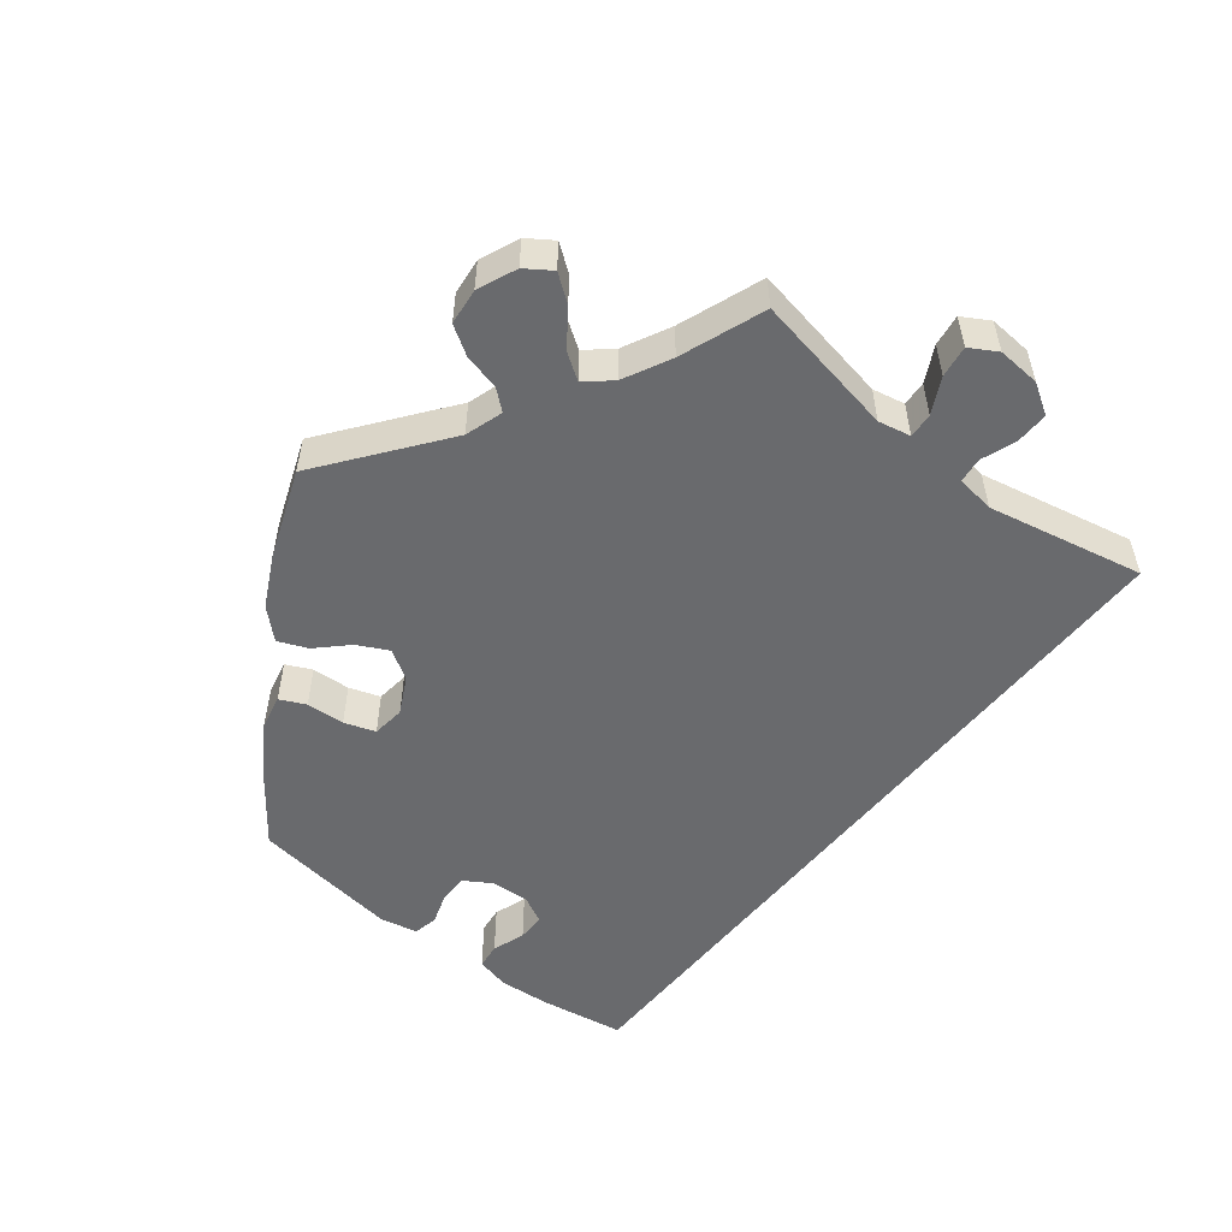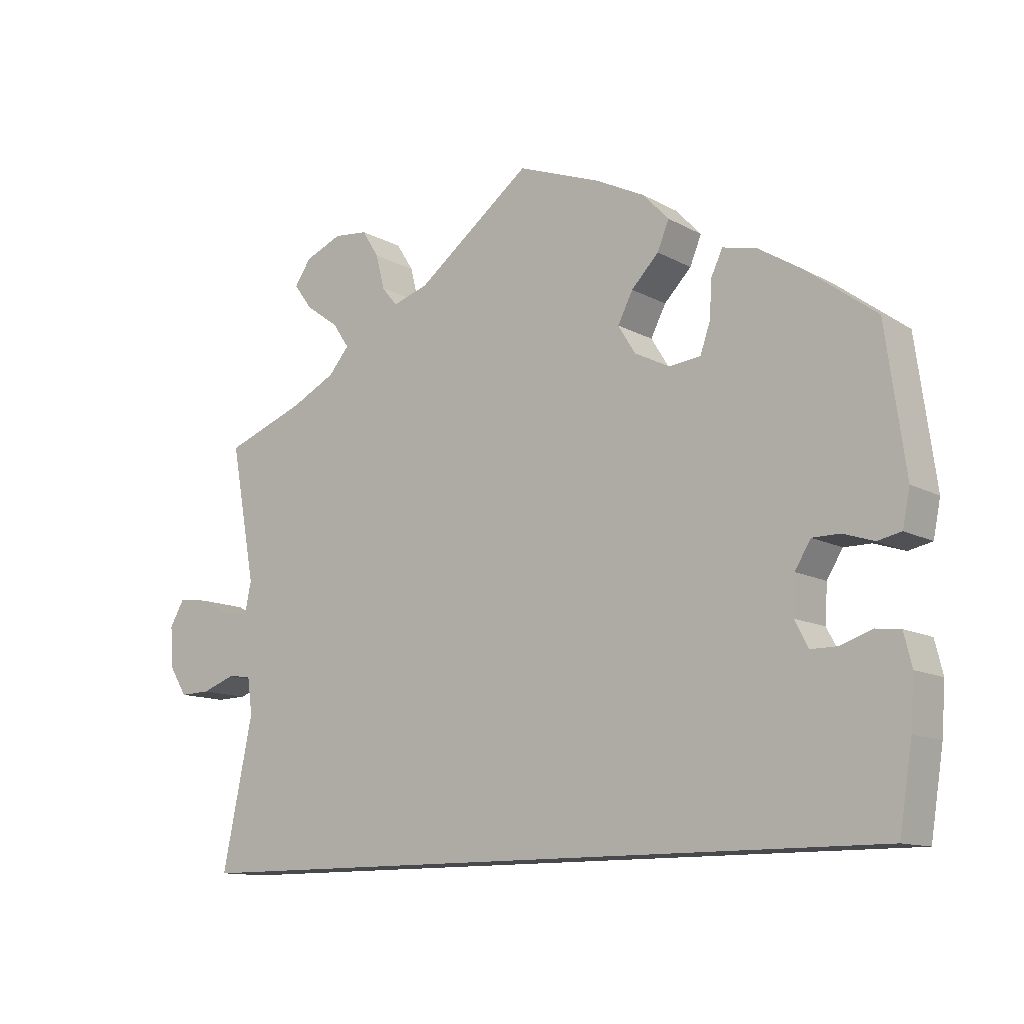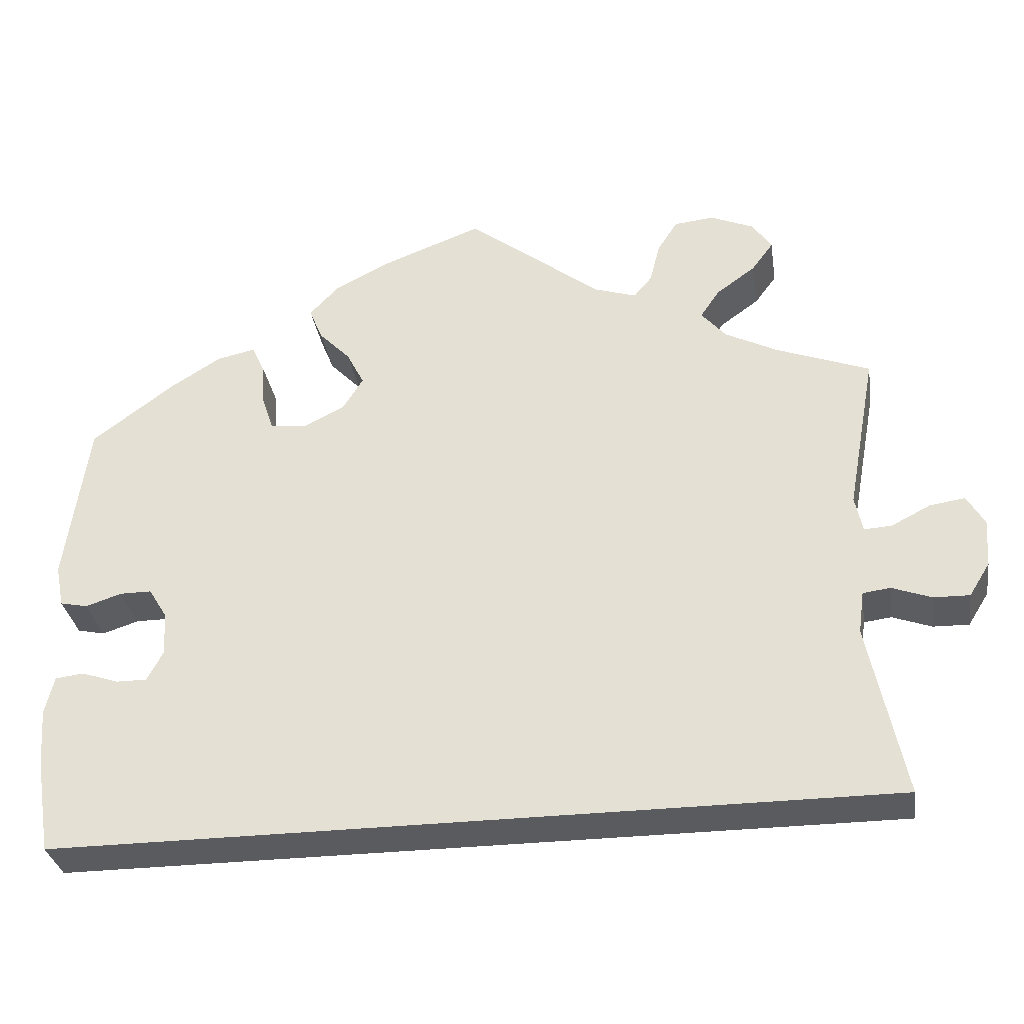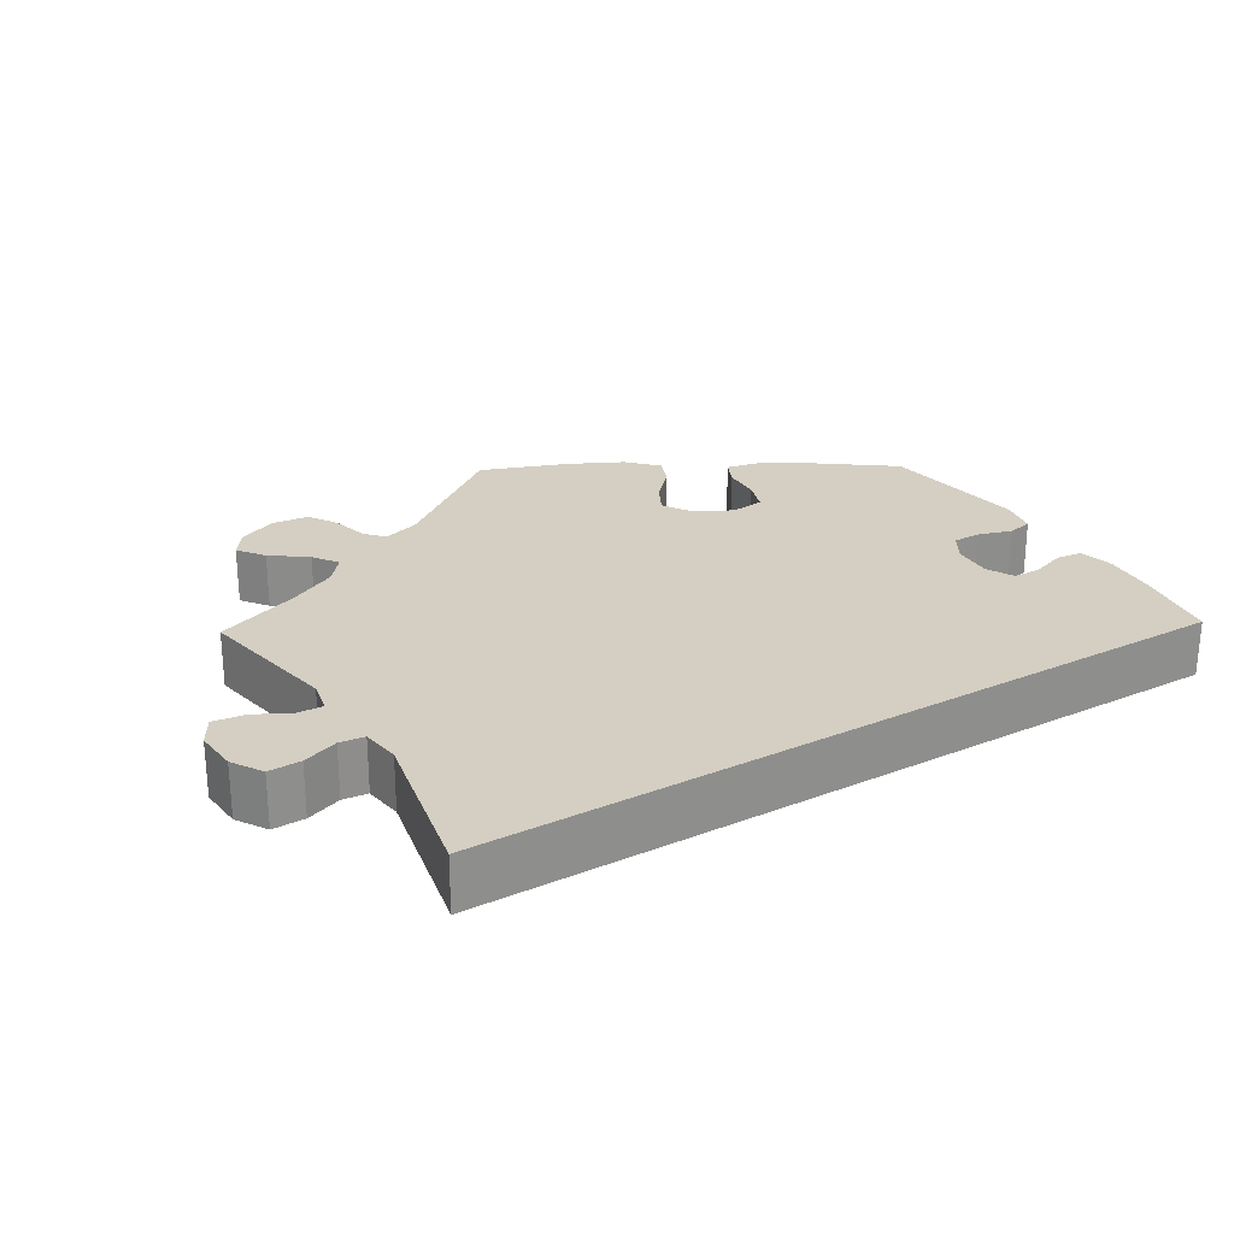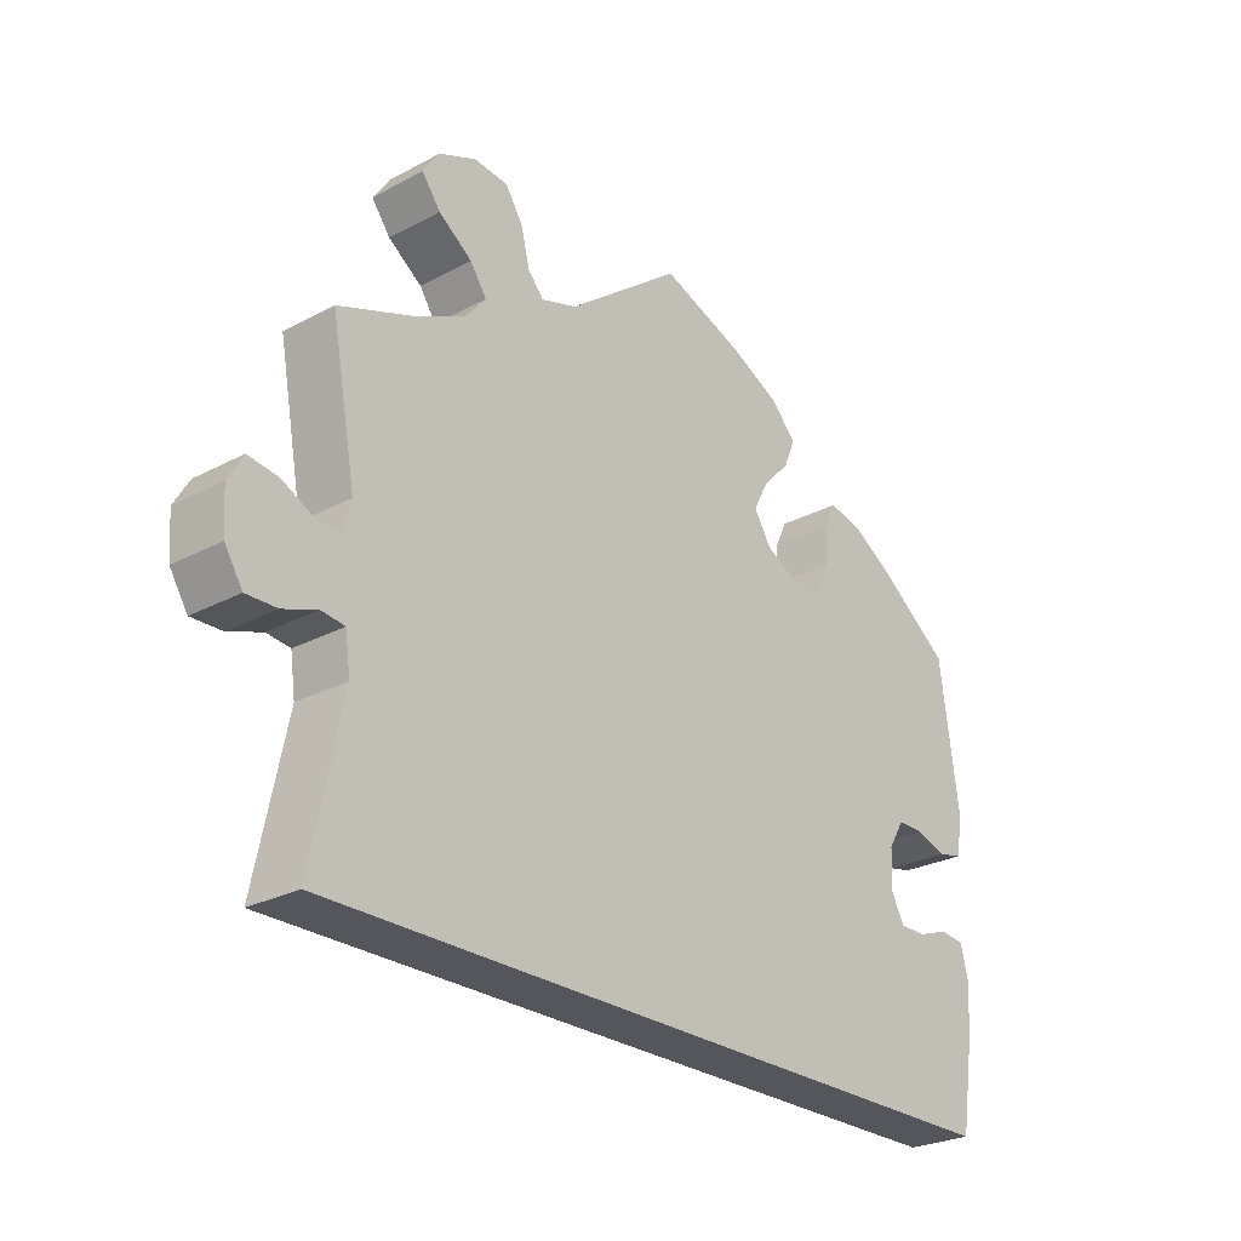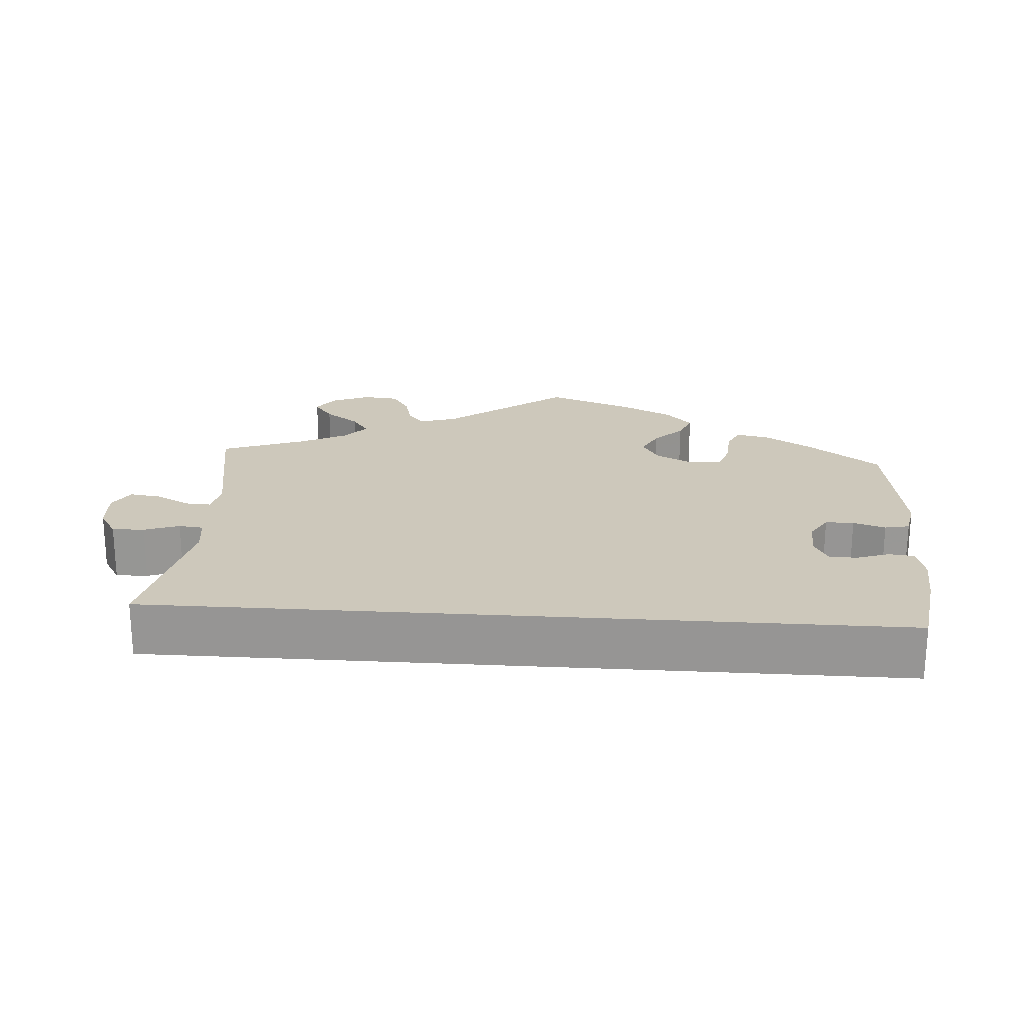
<metadata>
{"format":"obj","ext":"obj","renderer":"f3d","projection":"perspective","resolution":1024,"background":"white","views":[{"elev":-53.1,"azim":51.7,"up":"+Y"},{"elev":-12.1,"azim":-141.8,"up":"+Z"},{"elev":-32.4,"azim":8.9,"up":"+Z"},{"elev":25.6,"azim":148.6,"up":"+Y"},{"elev":-26.2,"azim":130.0,"up":"+Z"},{"elev":21.9,"azim":-176.0,"up":"+Y"}]}
</metadata>
<code>
v 0.161 0.07 0.455
v 0.211 0.07 0.439
v 0.233 0.07 0.465
v 0.245 0.07 0.513
v 0.269 0.07 0.551
v 0.317 0.07 0.556
v 0.369 0.07 0.534
v 0.392 0.07 0.5
v 0.366 0.07 0.465
v 0.319 0.07 0.431
v 0.296 0.07 0.397
v 0.325 0.07 0.363
v 0.388 0.07 0.331
v 0.5 0.07 0.289
v 0.465 0.07 0.099
v 0.474 0.07 0.056
v 0.507 0.07 0.058
v 0.554 0.07 0.082
v 0.596 0.07 0.088
v 0.617 0.07 0.052
v 0.613 0.07 -0.005
v 0.588 0.07 -0.045
v 0.545 0.07 -0.044
v 0.498 0.07 -0.027
v 0.465 0.07 -0.031
v 0.458 0.07 -0.082
v 0.501 0.07 -0.289
v -0.501 0.07 -0.289
v -0.519 0.07 -0.176
v -0.524 0.07 -0.108
v -0.513 0.07 -0.063
v -0.479 0.07 -0.059
v -0.435 0.07 -0.074
v -0.398 0.07 -0.074
v -0.379 0.07 -0.038
v -0.382 0.07 0.014
v -0.404 0.07 0.05
v -0.442 0.07 0.05
v -0.485 0.07 0.036
v -0.518 0.07 0.043
v -0.528 0.07 0.093
v -0.501 0.07 0.289
v -0.403 0.07 0.362
v -0.342 0.07 0.4
v -0.296 0.07 0.41
v -0.28 0.07 0.376
v -0.277 0.07 0.325
v -0.263 0.07 0.284
v -0.219 0.07 0.279
v -0.17 0.07 0.304
v -0.146 0.07 0.343
v -0.167 0.07 0.384
v -0.205 0.07 0.423
v -0.221 0.07 0.462
v -0.185 0.07 0.5
v -0.117 0.07 0.534
v 0 0.07 0.578
v 0.161 0 0.455
v 0.211 0 0.439
v 0.233 0 0.465
v 0.245 0 0.513
v 0.269 0 0.551
v 0.317 0 0.556
v 0.369 0 0.534
v 0.392 0 0.5
v 0.366 0 0.465
v 0.319 0 0.431
v 0.296 0 0.397
v 0.325 0 0.363
v 0.388 0 0.331
v 0.5 0 0.289
v 0.465 0 0.099
v 0.474 0 0.056
v 0.507 0 0.058
v 0.554 0 0.082
v 0.596 0 0.088
v 0.617 0 0.052
v 0.613 0 -0.005
v 0.588 0 -0.045
v 0.545 0 -0.044
v 0.498 0 -0.027
v 0.465 0 -0.031
v 0.458 0 -0.082
v 0.501 0 -0.289
v -0.501 0 -0.289
v -0.519 0 -0.176
v -0.524 0 -0.108
v -0.513 0 -0.063
v -0.479 0 -0.059
v -0.435 0 -0.074
v -0.398 0 -0.074
v -0.379 0 -0.038
v -0.382 0 0.014
v -0.404 0 0.05
v -0.442 0 0.05
v -0.485 0 0.036
v -0.518 0 0.043
v -0.528 0 0.093
v -0.501 0 0.289
v -0.403 0 0.362
v -0.342 0 0.4
v -0.296 0 0.41
v -0.28 0 0.376
v -0.277 0 0.325
v -0.263 0 0.284
v -0.219 0 0.279
v -0.17 0 0.304
v -0.146 0 0.343
v -0.167 0 0.384
v -0.205 0 0.423
v -0.221 0 0.462
v -0.185 0 0.5
v -0.117 0 0.534
v 0 0 0.578
f 56 57 1
f 55 56 1 2
f 52 53 54 55
f 51 52 55 2
f 50 51 2
f 49 50 2
f 44 45 46 47
f 44 47 48
f 43 44 48
f 42 43 48
f 41 42 48 49
f 38 39 40 41
f 37 38 41 49
f 30 31 32 33
f 30 33 34
f 29 30 34
f 26 27 28 29
f 25 26 29 34
f 24 25 34 35
f 22 23 24
f 21 22 24
f 17 18 19 20
f 16 17 20 21
f 13 14 15
f 12 13 15 16
f 11 12 16
f 7 8 9 10
f 7 10 11
f 6 7 11
f 3 4 5 6
f 2 3 6 11
f 36 37 49 2
f 16 21 24 35
f 16 35 36
f 2 11 16 36
f 58 114 113
f 59 58 113 112
f 112 111 110 109
f 59 112 109 108
f 59 108 107
f 59 107 106
f 104 103 102 101
f 105 104 101
f 105 101 100
f 105 100 99
f 106 105 99 98
f 98 97 96 95
f 106 98 95 94
f 90 89 88 87
f 91 90 87
f 91 87 86
f 86 85 84 83
f 91 86 83 82
f 92 91 82 81
f 81 80 79
f 81 79 78
f 77 76 75 74
f 78 77 74 73
f 72 71 70
f 73 72 70 69
f 73 69 68
f 67 66 65 64
f 68 67 64
f 68 64 63
f 63 62 61 60
f 68 63 60 59
f 59 106 94 93
f 92 81 78 73
f 93 92 73
f 93 73 68 59
f 1 58 59 2
f 2 59 60 3
f 3 60 61 4
f 4 61 62 5
f 5 62 63 6
f 6 63 64 7
f 7 64 65 8
f 8 65 66 9
f 9 66 67 10
f 10 67 68 11
f 11 68 69 12
f 12 69 70 13
f 13 70 71 14
f 14 71 72 15
f 15 72 73 16
f 16 73 74 17
f 17 74 75 18
f 18 75 76 19
f 19 76 77 20
f 20 77 78 21
f 21 78 79 22
f 22 79 80 23
f 23 80 81 24
f 24 81 82 25
f 25 82 83 26
f 26 83 84 27
f 27 84 85 28
f 28 85 86 29
f 29 86 87 30
f 30 87 88 31
f 31 88 89 32
f 32 89 90 33
f 33 90 91 34
f 34 91 92 35
f 35 92 93 36
f 36 93 94 37
f 37 94 95 38
f 38 95 96 39
f 39 96 97 40
f 40 97 98 41
f 41 98 99 42
f 42 99 100 43
f 43 100 101 44
f 44 101 102 45
f 45 102 103 46
f 46 103 104 47
f 47 104 105 48
f 48 105 106 49
f 49 106 107 50
f 50 107 108 51
f 51 108 109 52
f 52 109 110 53
f 53 110 111 54
f 54 111 112 55
f 55 112 113 56
f 56 113 114 57
f 57 114 58 1

</code>
